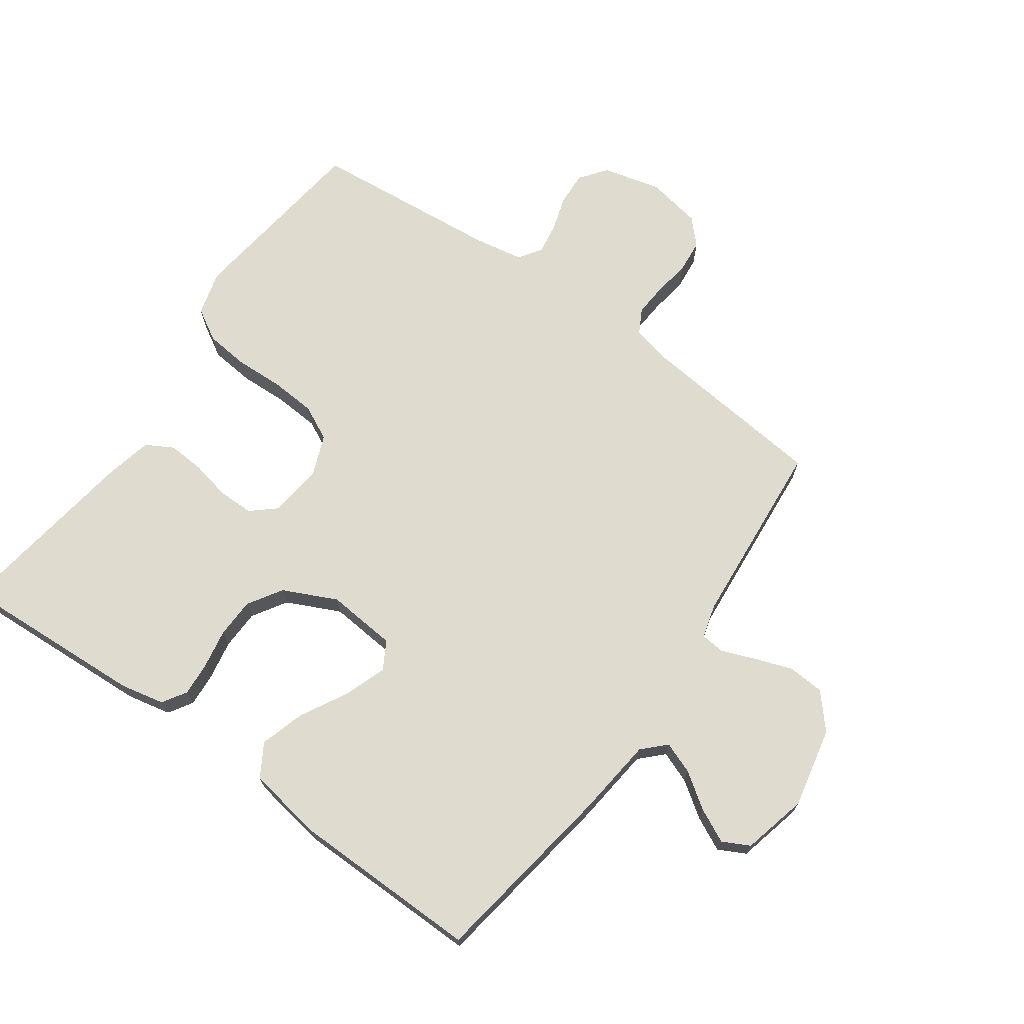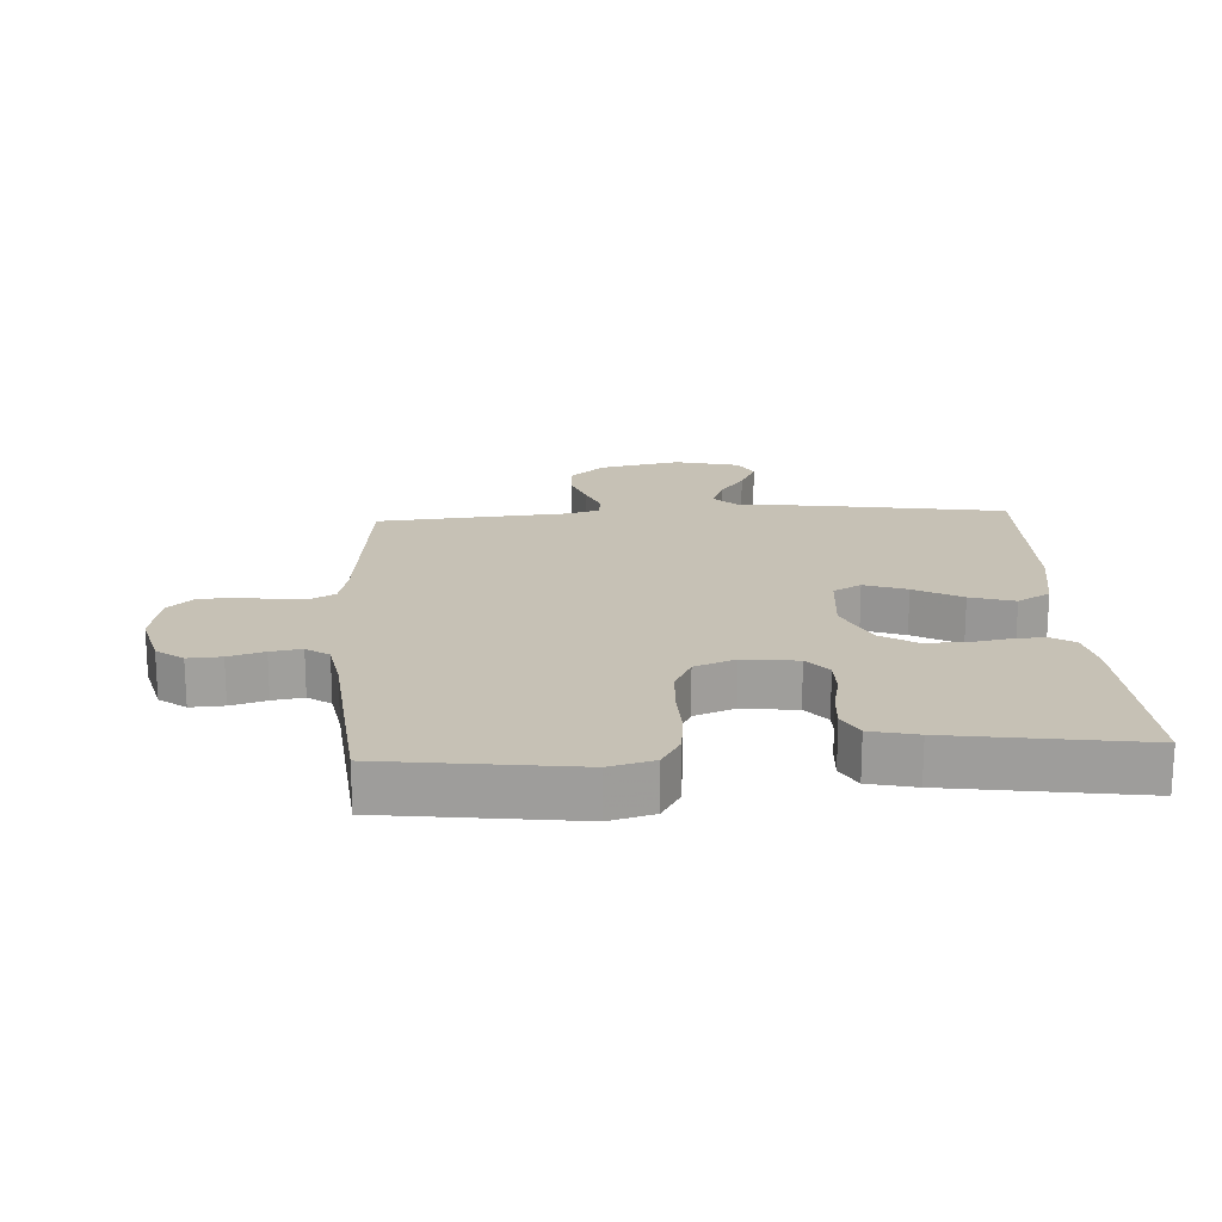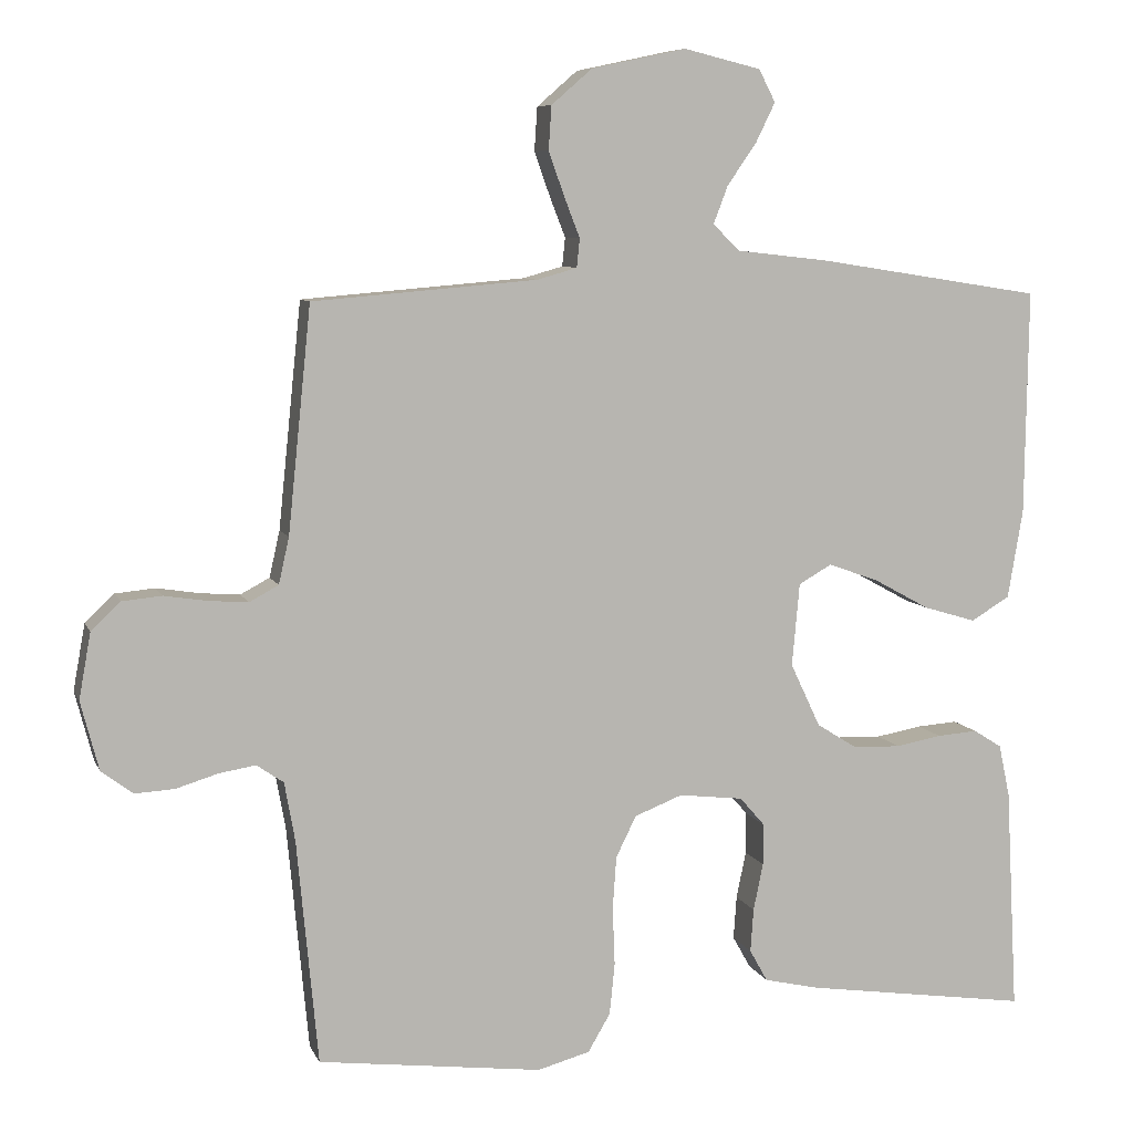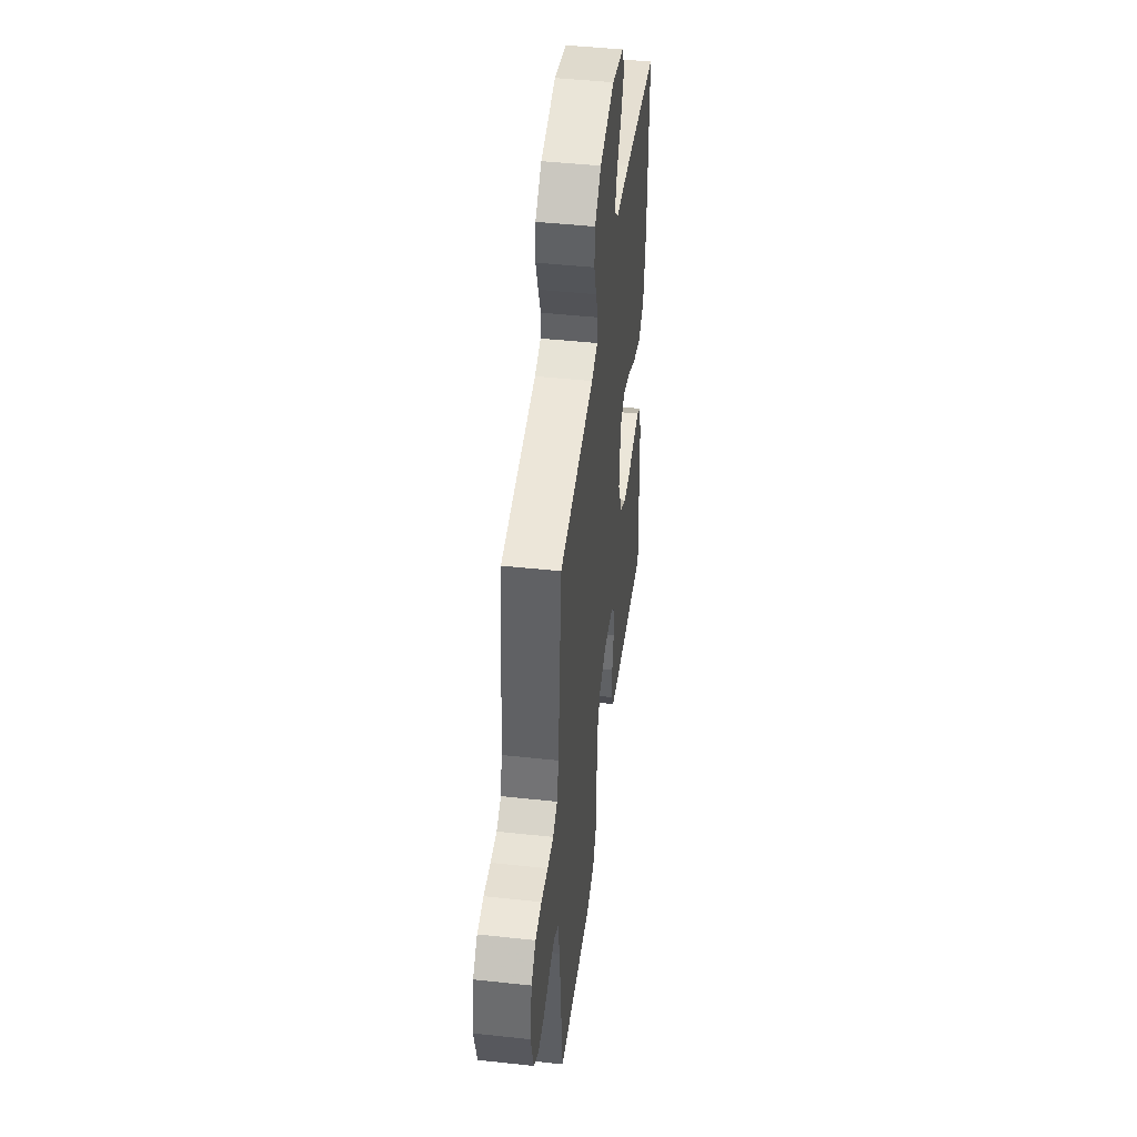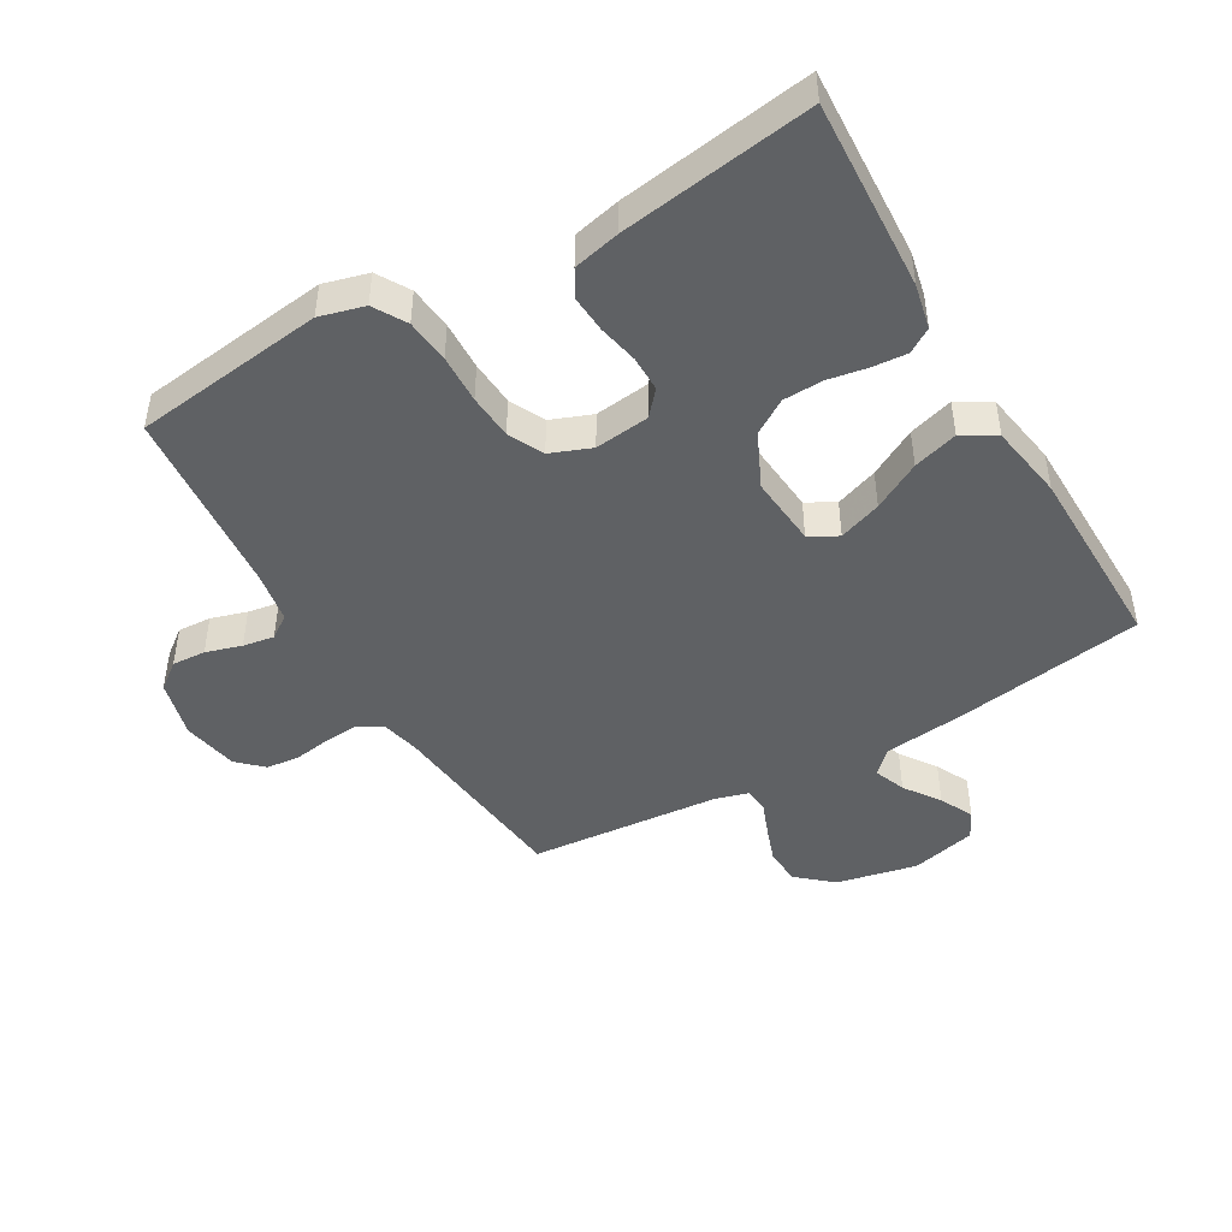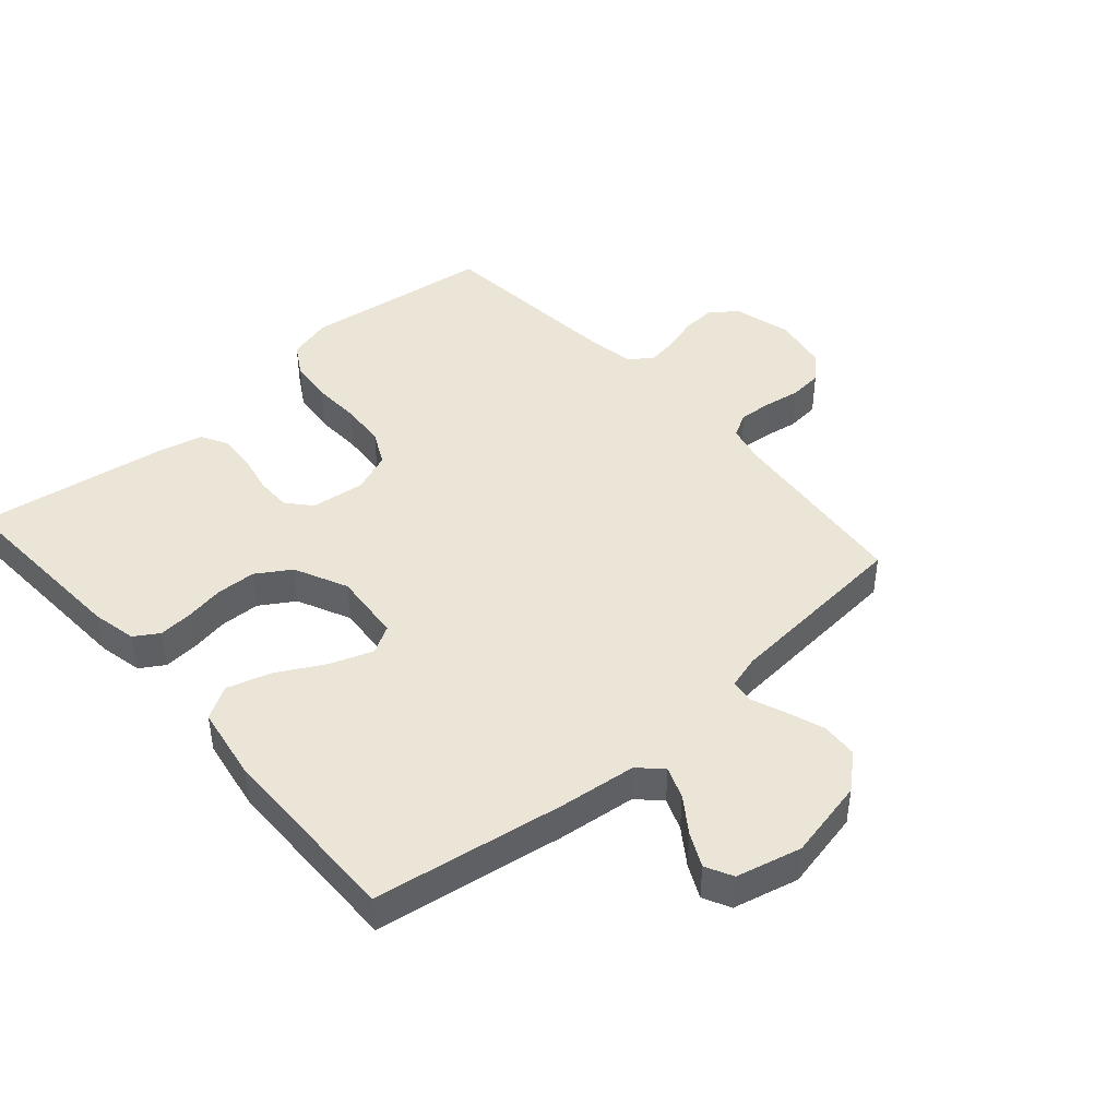
<metadata>
{"format":"obj","ext":"obj","renderer":"f3d","projection":"perspective","resolution":1024,"background":"white","views":[{"elev":70.4,"azim":-54.6,"up":"+Y"},{"elev":18.7,"azim":176.7,"up":"+Y"},{"elev":7.8,"azim":164.1,"up":"+Z"},{"elev":45.9,"azim":97.1,"up":"+Z"},{"elev":-45.8,"azim":-149.9,"up":"+Y"},{"elev":44.1,"azim":-41.3,"up":"+Y"}]}
</metadata>
<code>
v -0.5 0.07 -0.5
v -0.484 0.07 -0.2
v -0.469 0.07 -0.13
v -0.431 0.07 -0.106
v -0.377 0.07 -0.11
v -0.315 0.07 -0.121
v -0.252 0.07 -0.119
v -0.198 0.07 -0.085
v -0.158 0.07 0
v -0.168 0.07 0.111
v -0.212 0.07 0.136
v -0.279 0.07 0.112
v -0.354 0.07 0.071
v -0.424 0.07 0.05
v -0.476 0.07 0.081
v -0.496 0.07 0.2
v -0.5 0.07 0.5
v -0.2 0.07 0.547
v -0.076 0.07 0.561
v -0.041 0.07 0.596
v -0.06 0.07 0.646
v -0.099 0.07 0.702
v -0.125 0.07 0.755
v -0.103 0.07 0.798
v 0 0.07 0.823
v 0.127 0.07 0.796
v 0.181 0.07 0.749
v 0.185 0.07 0.691
v 0.164 0.07 0.632
v 0.143 0.07 0.578
v 0.147 0.07 0.54
v 0.2 0.07 0.525
v 0.5 0.07 0.5
v 0.531 0.07 0.2
v 0.545 0.07 0.138
v 0.584 0.07 0.117
v 0.636 0.07 0.121
v 0.694 0.07 0.13
v 0.747 0.07 0.125
v 0.786 0.07 0.088
v 0.802 0.07 0
v 0.778 0.07 -0.092
v 0.736 0.07 -0.124
v 0.683 0.07 -0.121
v 0.627 0.07 -0.104
v 0.578 0.07 -0.096
v 0.542 0.07 -0.121
v 0.528 0.07 -0.2
v 0.5 0.07 -0.5
v 0.2 0.07 -0.538
v 0.13 0.07 -0.519
v 0.1 0.07 -0.468
v 0.093 0.07 -0.399
v 0.096 0.07 -0.322
v 0.091 0.07 -0.251
v 0.064 0.07 -0.196
v 0 0.07 -0.171
v -0.086 0.07 -0.181
v -0.119 0.07 -0.219
v -0.119 0.07 -0.275
v -0.106 0.07 -0.338
v -0.102 0.07 -0.396
v -0.126 0.07 -0.439
v -0.2 0.07 -0.456
v -0.5 0 -0.5
v -0.484 0 -0.2
v -0.469 0 -0.13
v -0.431 0 -0.106
v -0.377 0 -0.11
v -0.315 0 -0.121
v -0.252 0 -0.119
v -0.198 0 -0.085
v -0.158 0 0
v -0.168 0 0.111
v -0.212 0 0.136
v -0.279 0 0.112
v -0.354 0 0.071
v -0.424 0 0.05
v -0.476 0 0.081
v -0.496 0 0.2
v -0.5 0 0.5
v -0.2 0 0.547
v -0.076 0 0.561
v -0.041 0 0.596
v -0.06 0 0.646
v -0.099 0 0.702
v -0.125 0 0.755
v -0.103 0 0.798
v 0 0 0.823
v 0.127 0 0.796
v 0.181 0 0.749
v 0.185 0 0.691
v 0.164 0 0.632
v 0.143 0 0.578
v 0.147 0 0.54
v 0.2 0 0.525
v 0.5 0 0.5
v 0.531 0 0.2
v 0.545 0 0.138
v 0.584 0 0.117
v 0.636 0 0.121
v 0.694 0 0.13
v 0.747 0 0.125
v 0.786 0 0.088
v 0.802 0 0
v 0.778 0 -0.092
v 0.736 0 -0.124
v 0.683 0 -0.121
v 0.627 0 -0.104
v 0.578 0 -0.096
v 0.542 0 -0.121
v 0.528 0 -0.2
v 0.5 0 -0.5
v 0.2 0 -0.538
v 0.13 0 -0.519
v 0.1 0 -0.468
v 0.093 0 -0.399
v 0.096 0 -0.322
v 0.091 0 -0.251
v 0.064 0 -0.196
v 0 0 -0.171
v -0.086 0 -0.181
v -0.119 0 -0.219
v -0.119 0 -0.275
v -0.106 0 -0.338
v -0.102 0 -0.396
v -0.126 0 -0.439
v -0.2 0 -0.456
f 60 61 62 63
f 59 60 63 64
f 51 52 53 54
f 51 54 55
f 48 49 50 51
f 47 48 51 55
f 46 47 55 56
f 42 43 44 45
f 42 45 46
f 41 42 46
f 37 38 39 40
f 36 37 40 41
f 32 33 34
f 31 32 34 35
f 27 28 29 30
f 25 26 27 30
f 25 30 31
f 24 25 31
f 21 22 23 24
f 20 21 24 31
f 19 20 31 35
f 17 18 19 35
f 12 13 14 15
f 11 12 15 16
f 3 4 5 6
f 3 6 7
f 2 3 7
f 59 64 1 2
f 58 59 2 7
f 57 58 7 8
f 56 57 8 9
f 36 41 46 56
f 36 56 9 10
f 35 36 10 11
f 11 16 17 35
f 127 126 125 124
f 128 127 124 123
f 118 117 116 115
f 119 118 115
f 115 114 113 112
f 119 115 112 111
f 120 119 111 110
f 109 108 107 106
f 110 109 106
f 110 106 105
f 104 103 102 101
f 105 104 101 100
f 98 97 96
f 99 98 96 95
f 94 93 92 91
f 94 91 90 89
f 95 94 89
f 95 89 88
f 88 87 86 85
f 95 88 85 84
f 99 95 84 83
f 99 83 82 81
f 79 78 77 76
f 80 79 76 75
f 70 69 68 67
f 71 70 67
f 71 67 66
f 66 65 128 123
f 71 66 123 122
f 72 71 122 121
f 73 72 121 120
f 120 110 105 100
f 74 73 120 100
f 75 74 100 99
f 99 81 80 75
f 1 65 66 2
f 2 66 67 3
f 3 67 68 4
f 4 68 69 5
f 5 69 70 6
f 6 70 71 7
f 7 71 72 8
f 8 72 73 9
f 9 73 74 10
f 10 74 75 11
f 11 75 76 12
f 12 76 77 13
f 13 77 78 14
f 14 78 79 15
f 15 79 80 16
f 16 80 81 17
f 17 81 82 18
f 18 82 83 19
f 19 83 84 20
f 20 84 85 21
f 21 85 86 22
f 22 86 87 23
f 23 87 88 24
f 24 88 89 25
f 25 89 90 26
f 26 90 91 27
f 27 91 92 28
f 28 92 93 29
f 29 93 94 30
f 30 94 95 31
f 31 95 96 32
f 32 96 97 33
f 33 97 98 34
f 34 98 99 35
f 35 99 100 36
f 36 100 101 37
f 37 101 102 38
f 38 102 103 39
f 39 103 104 40
f 40 104 105 41
f 41 105 106 42
f 42 106 107 43
f 43 107 108 44
f 44 108 109 45
f 45 109 110 46
f 46 110 111 47
f 47 111 112 48
f 48 112 113 49
f 49 113 114 50
f 50 114 115 51
f 51 115 116 52
f 52 116 117 53
f 53 117 118 54
f 54 118 119 55
f 55 119 120 56
f 56 120 121 57
f 57 121 122 58
f 58 122 123 59
f 59 123 124 60
f 60 124 125 61
f 61 125 126 62
f 62 126 127 63
f 63 127 128 64
f 64 128 65 1

</code>
